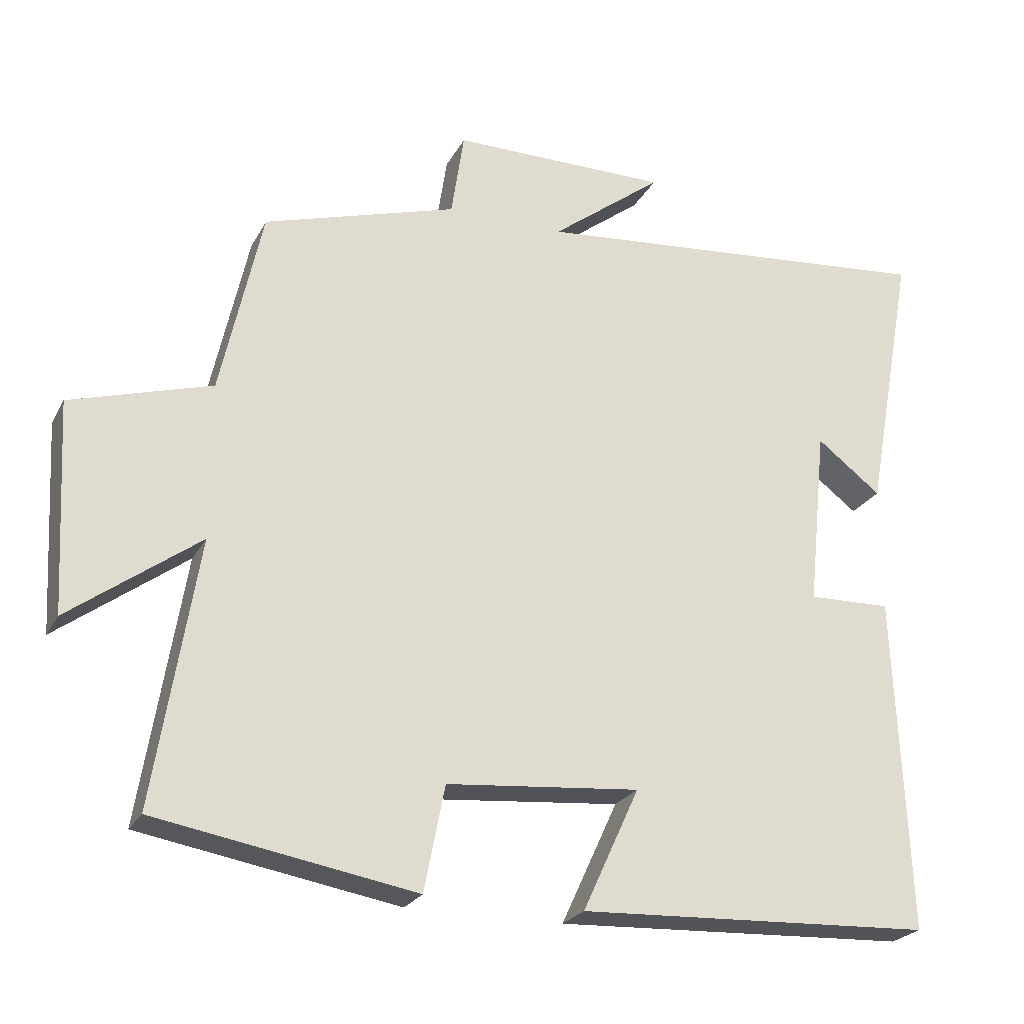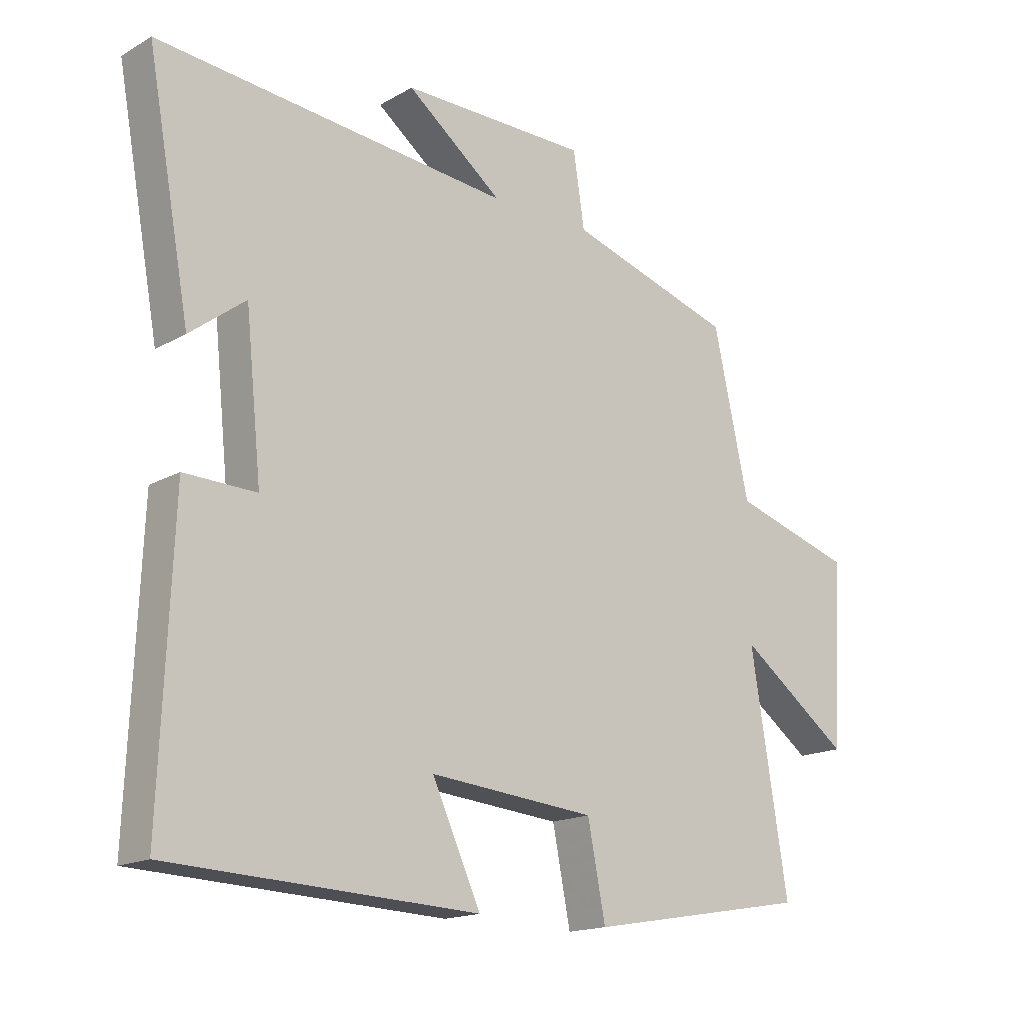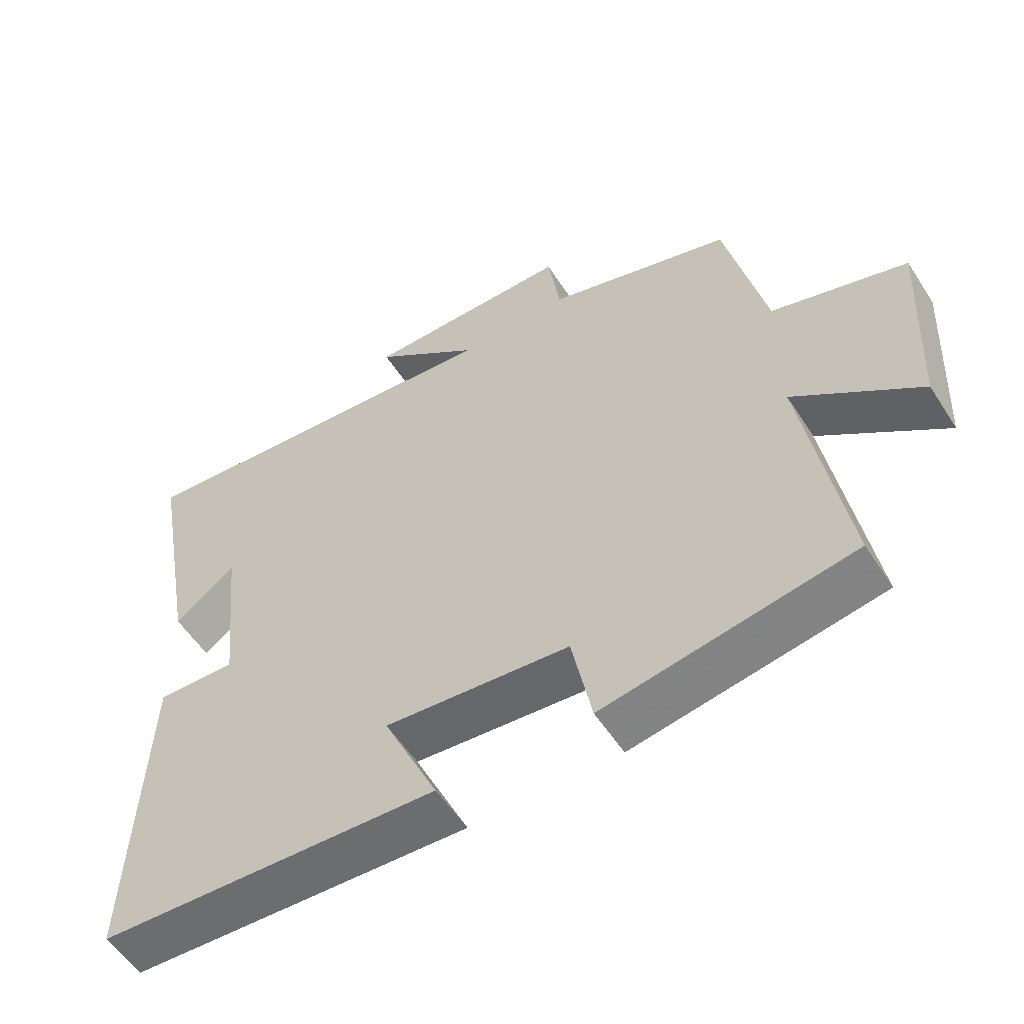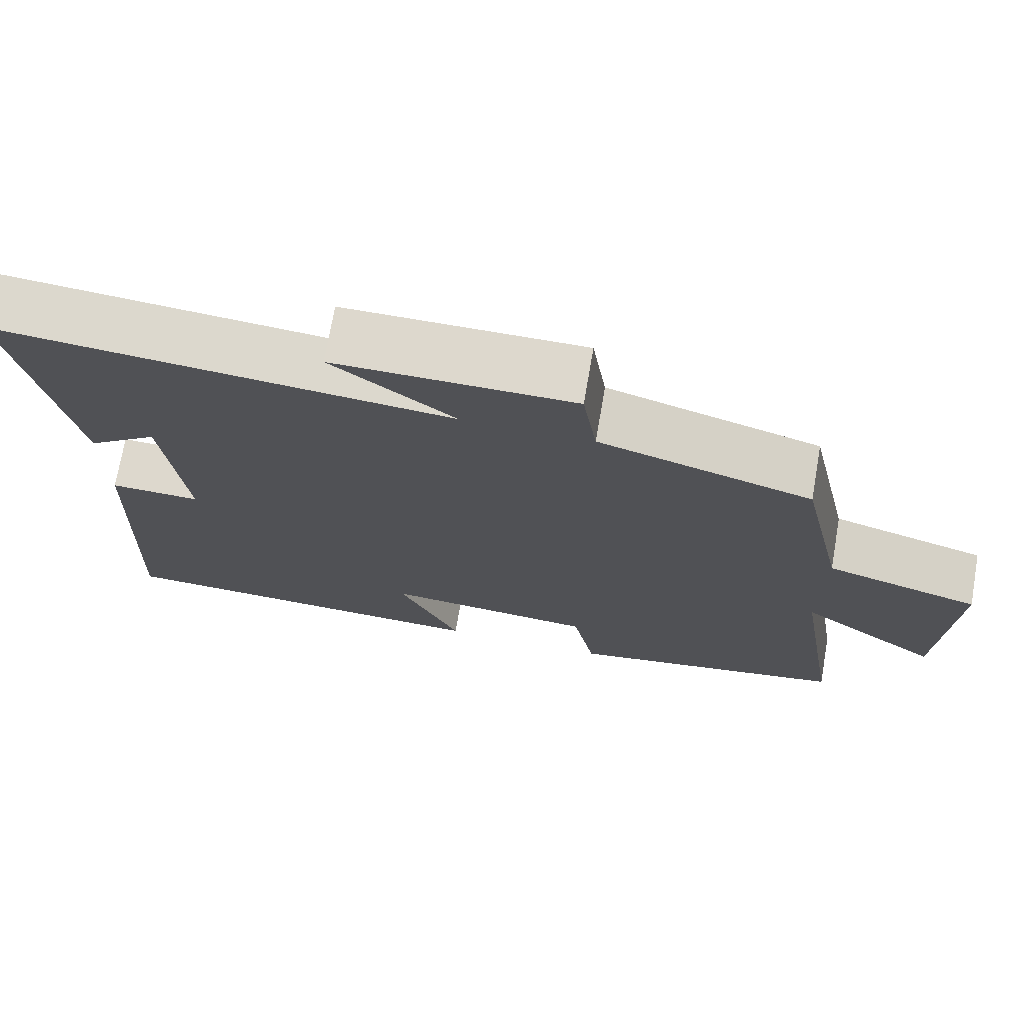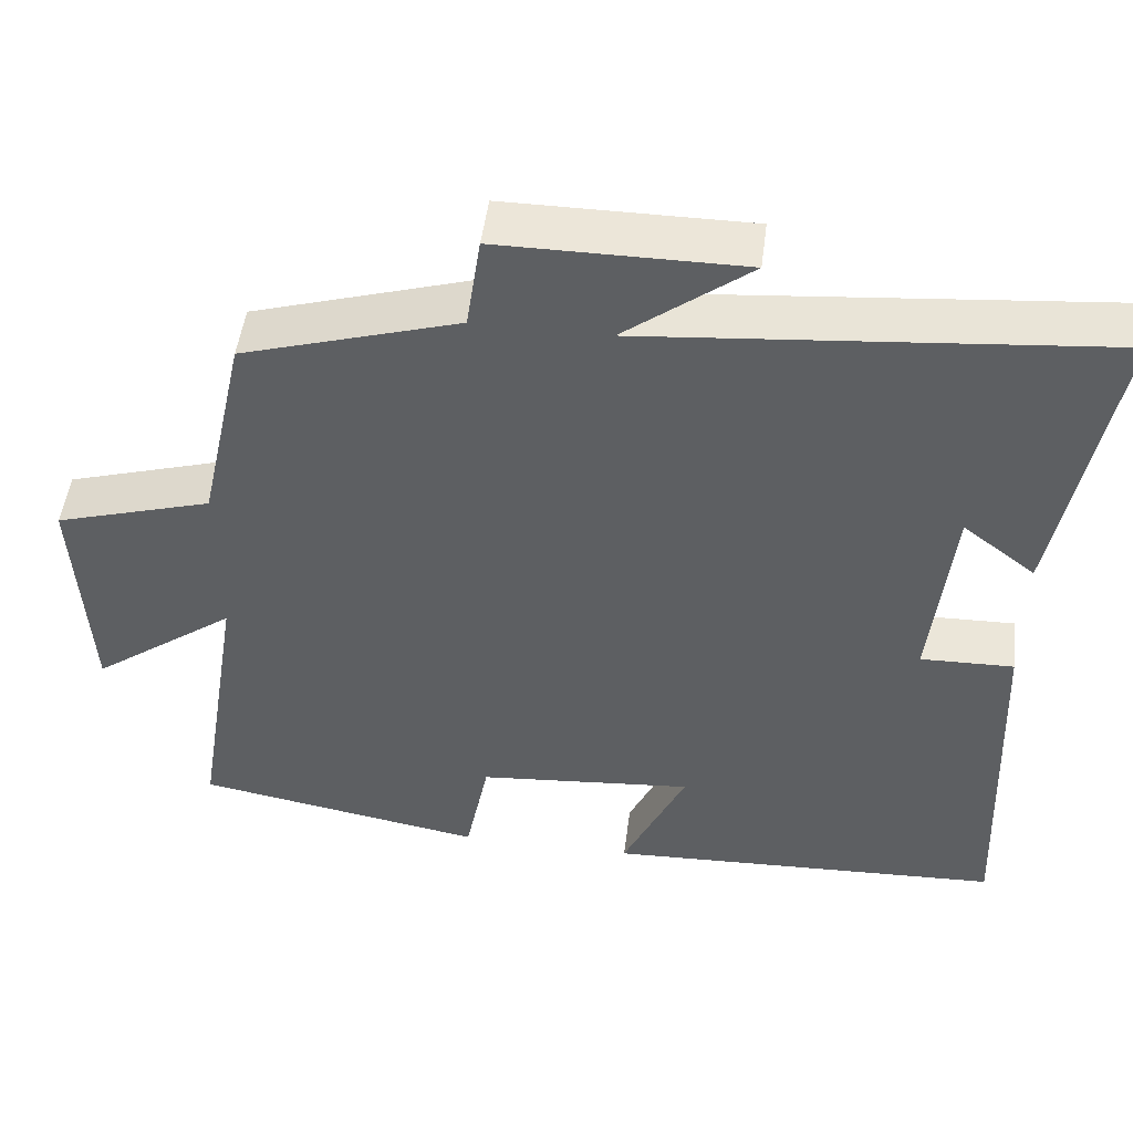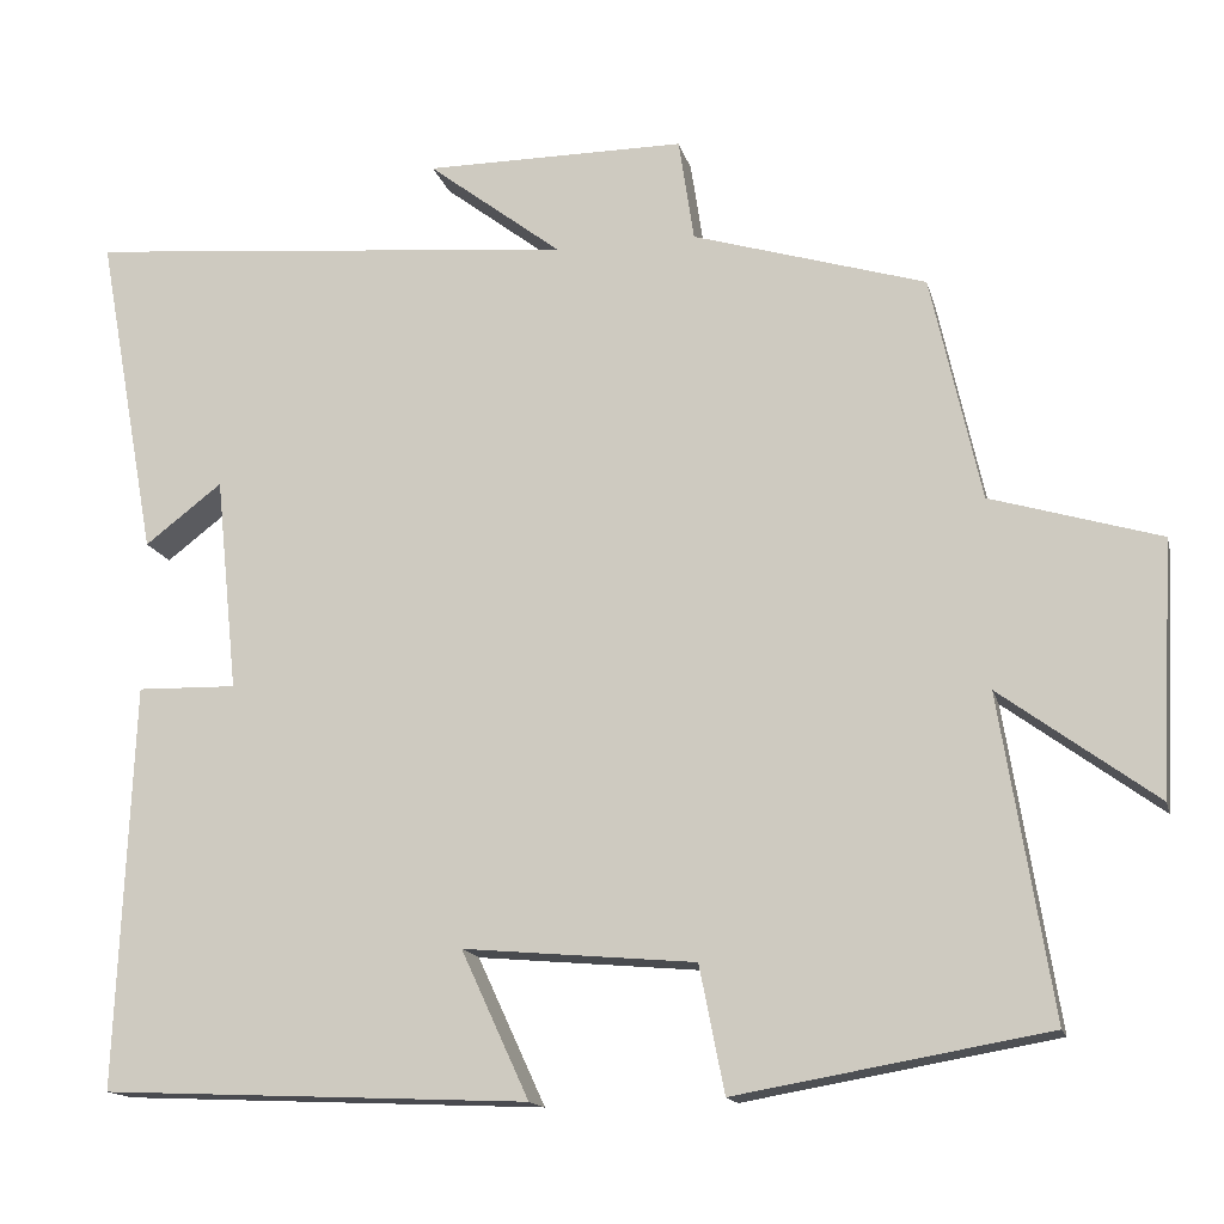
<metadata>
{"format":"obj","ext":"obj","renderer":"f3d","projection":"perspective","resolution":1024,"background":"white","views":[{"elev":-24.0,"azim":157.9,"up":"+Z"},{"elev":-16.6,"azim":-41.2,"up":"+Z"},{"elev":-55.5,"azim":32.4,"up":"+Z"},{"elev":72.2,"azim":9.8,"up":"+Z"},{"elev":49.2,"azim":-172.8,"up":"+Z"},{"elev":-15.1,"azim":13.5,"up":"+Z"}]}
</metadata>
<code>
v 0.56 0.07 -0.437
v 0.198 0.07 -0.5
v 0.169 0.07 -0.353
v -0.101 0.07 -0.329
v -0.022 0.07 -0.5
v -0.519 0.07 -0.478
v -0.5 0.07 -0.008
v -0.384 0.07 -0.011
v -0.41 0.07 0.239
v -0.5 0.07 0.17
v -0.57 0.07 0.552
v 0.005 0.07 0.5
v -0.151 0.07 0.62
v 0.153 0.07 0.62
v 0.171 0.07 0.5
v 0.442 0.07 0.418
v 0.5 0.07 0.155
v 0.697 0.07 0.096
v 0.681 0.07 -0.198
v 0.5 0.07 -0.065
v 0.56 0 -0.437
v 0.198 0 -0.5
v 0.169 0 -0.353
v -0.101 0 -0.329
v -0.022 0 -0.5
v -0.519 0 -0.478
v -0.5 0 -0.008
v -0.384 0 -0.011
v -0.41 0 0.239
v -0.5 0 0.17
v -0.57 0 0.552
v 0.005 0 0.5
v -0.151 0 0.62
v 0.153 0 0.62
v 0.171 0 0.5
v 0.442 0 0.418
v 0.5 0 0.155
v 0.697 0 0.096
v 0.681 0 -0.198
v 0.5 0 -0.065
f 17 18 19 20
f 15 16 17 20
f 1 2 3
f 20 1 3
f 15 20 3
f 12 13 14 15
f 12 15 3 4
f 11 12 4
f 9 10 11
f 9 11 4 5
f 8 9 5
f 5 6 7 8
f 40 39 38 37
f 40 37 36 35
f 23 22 21
f 23 21 40
f 23 40 35
f 35 34 33 32
f 24 23 35 32
f 24 32 31
f 31 30 29
f 25 24 31 29
f 25 29 28
f 28 27 26 25
f 1 21 22 2
f 2 22 23 3
f 3 23 24 4
f 4 24 25 5
f 5 25 26 6
f 6 26 27 7
f 7 27 28 8
f 8 28 29 9
f 9 29 30 10
f 10 30 31 11
f 11 31 32 12
f 12 32 33 13
f 13 33 34 14
f 14 34 35 15
f 15 35 36 16
f 16 36 37 17
f 17 37 38 18
f 18 38 39 19
f 19 39 40 20
f 20 40 21 1

</code>
